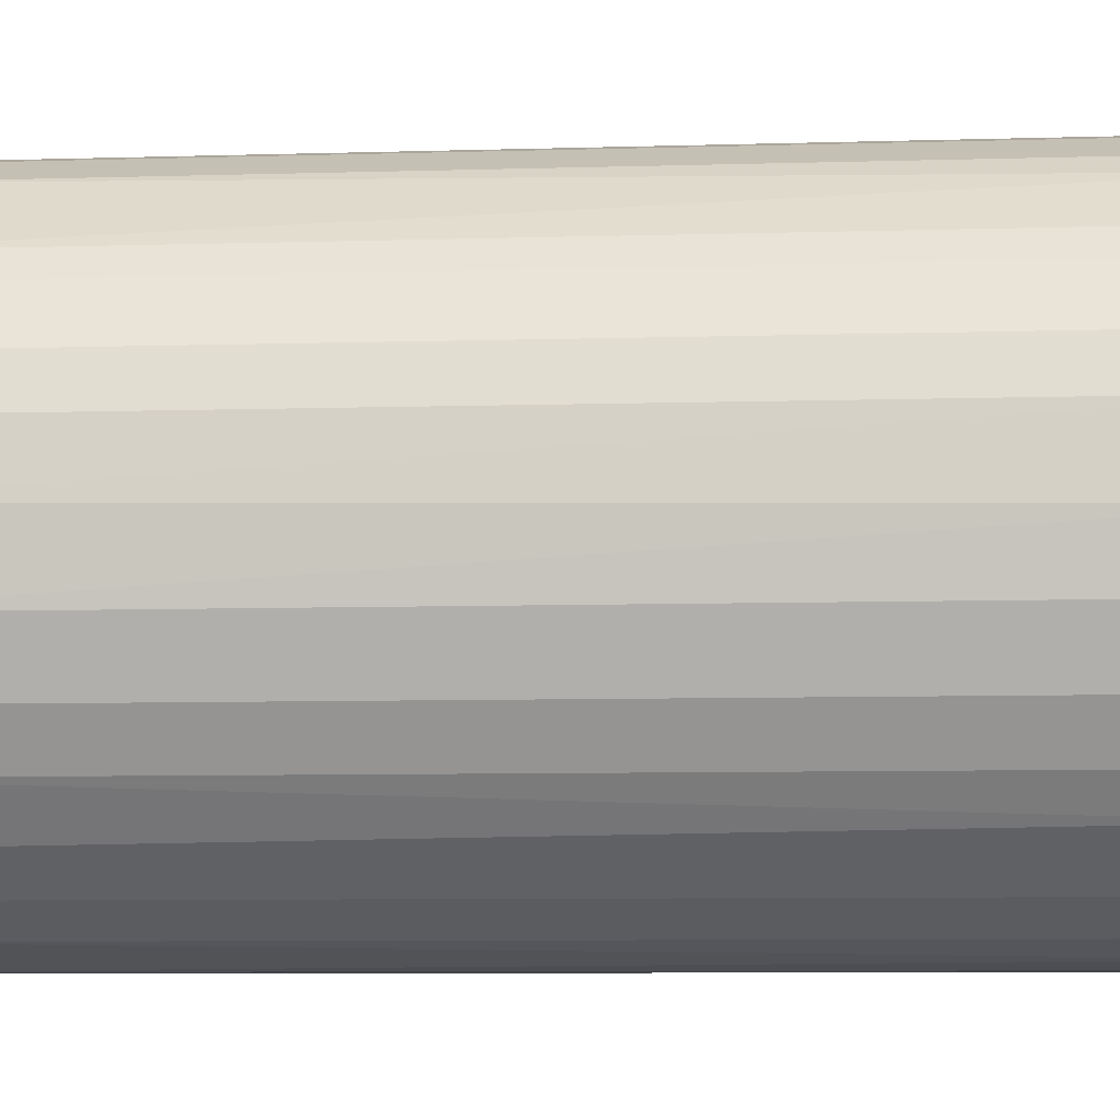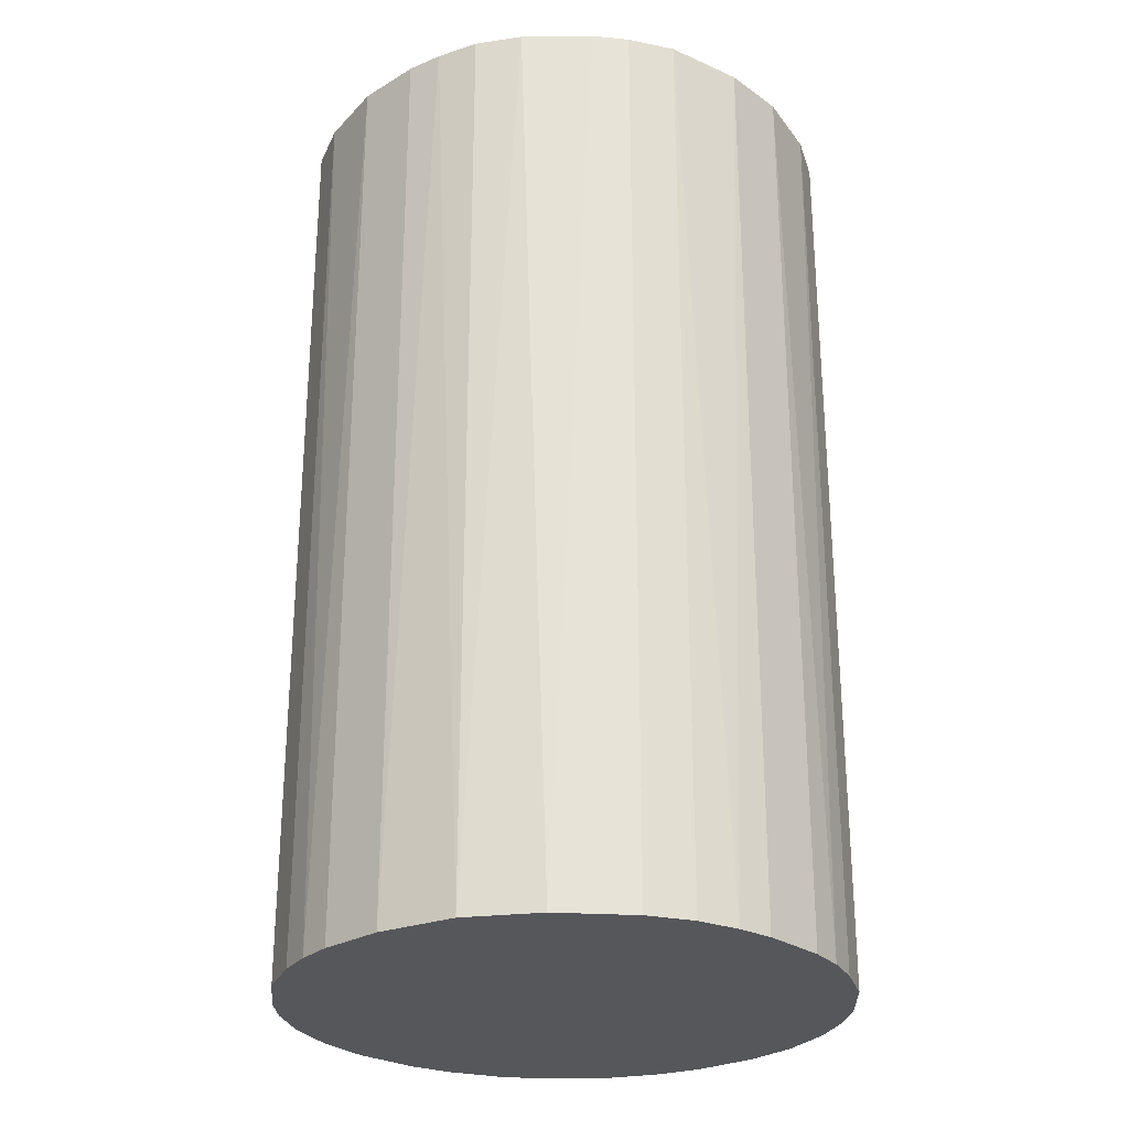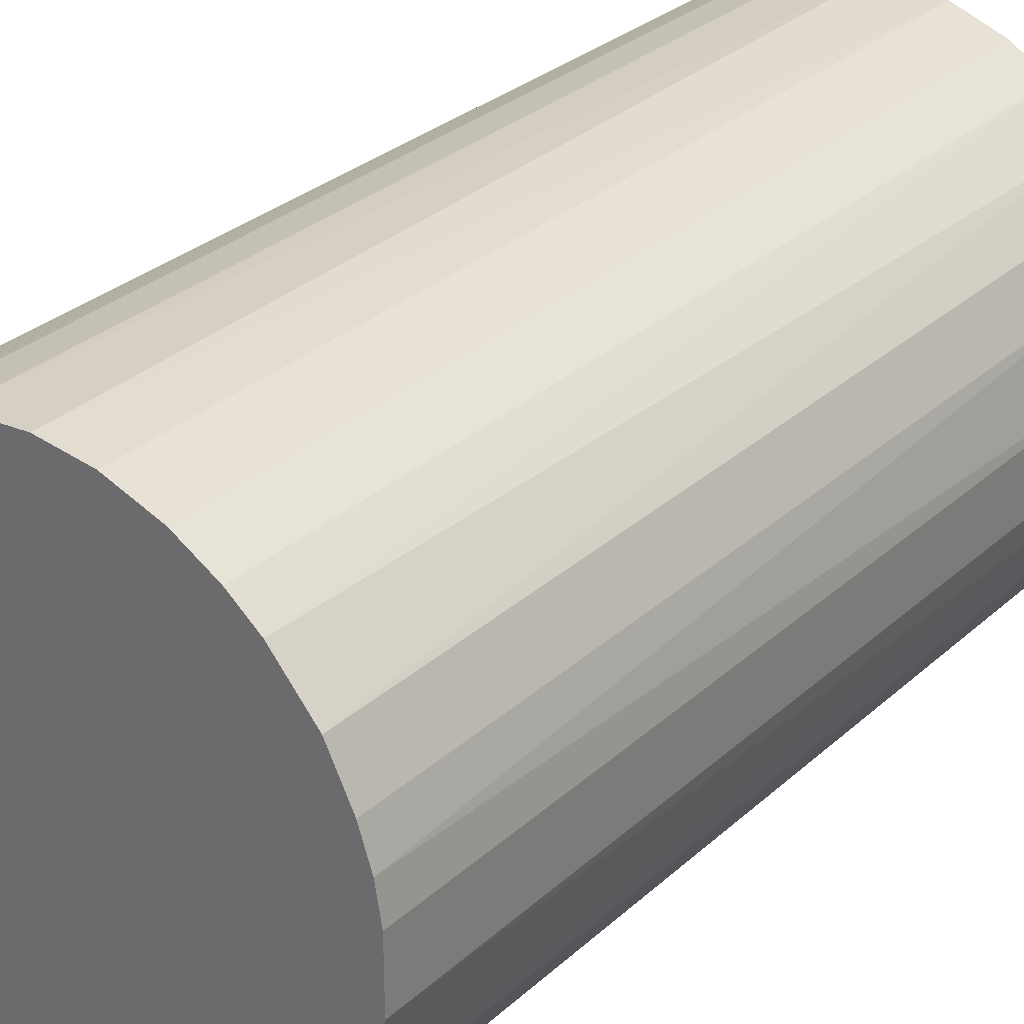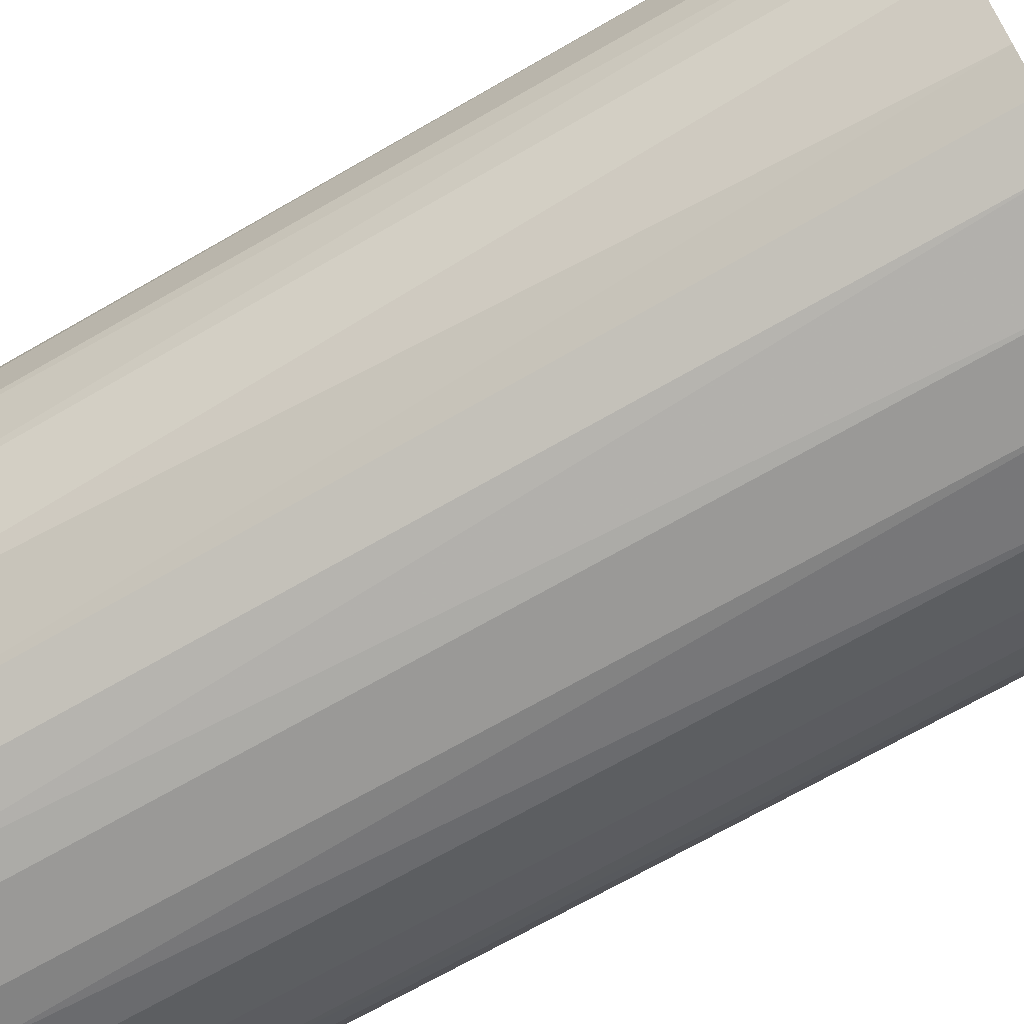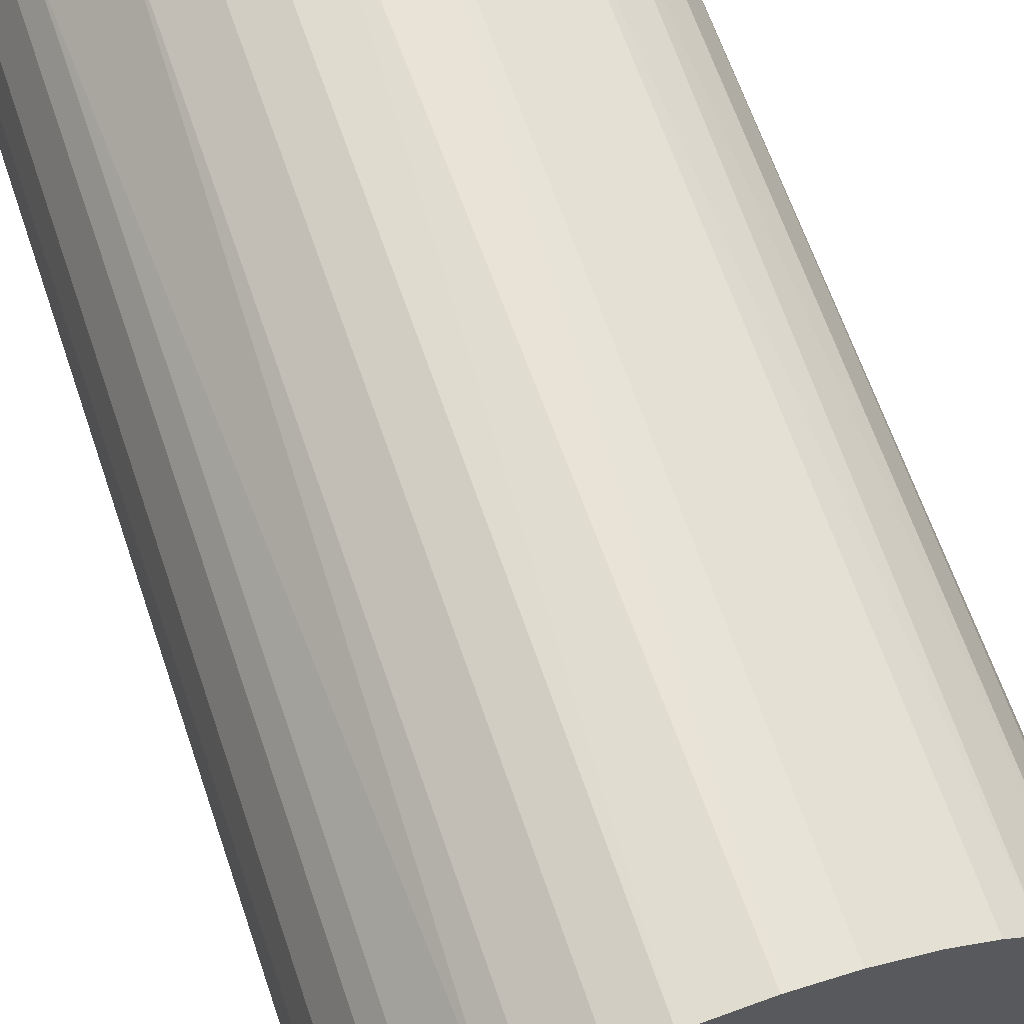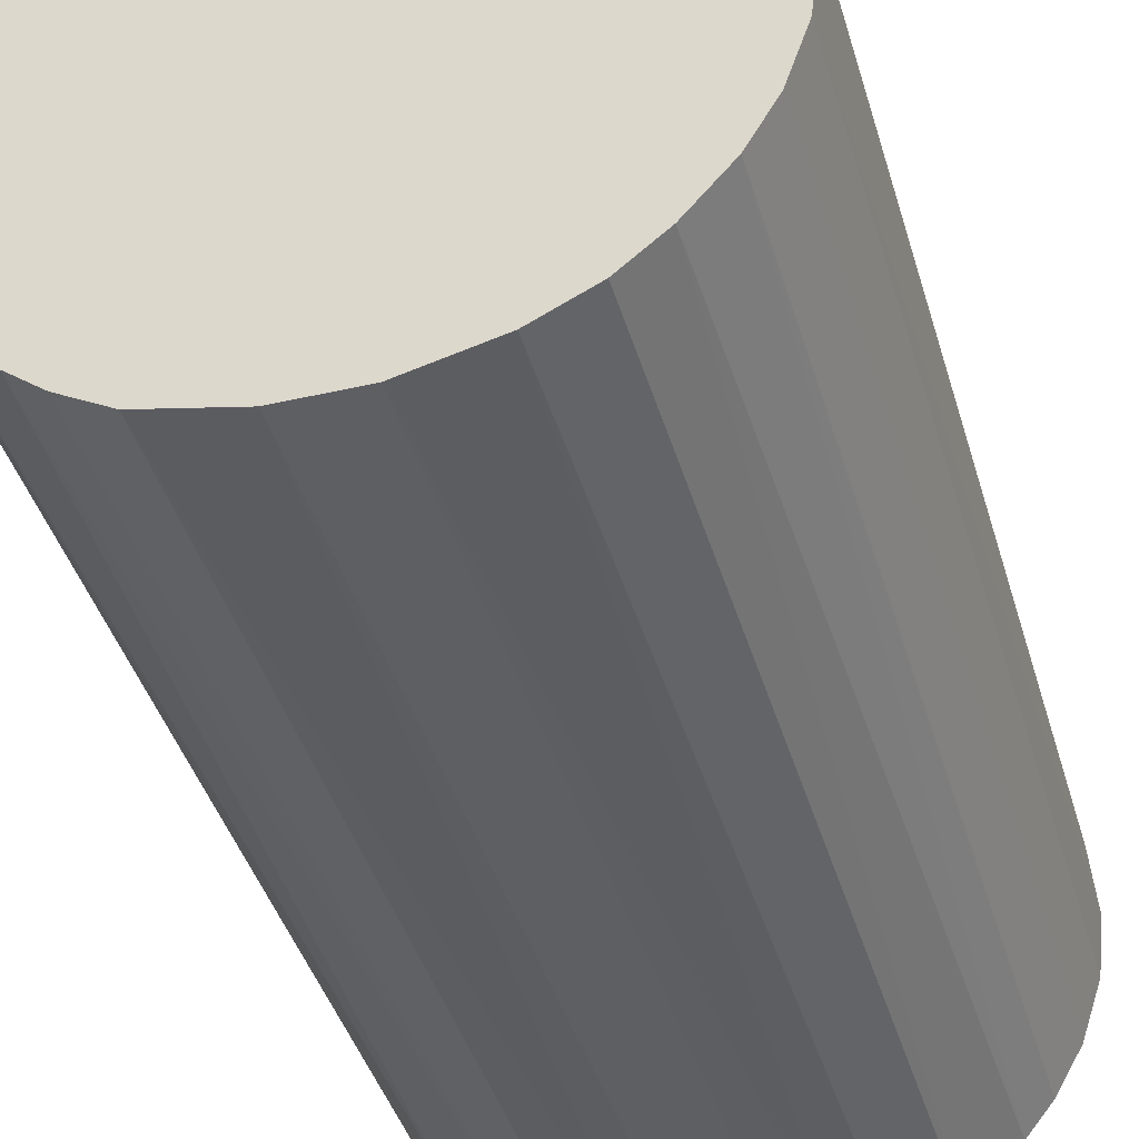
<metadata>
{"format":"obj","ext":"obj","renderer":"f3d","projection":"perspective","resolution":1024,"background":"white","views":[{"elev":-7.7,"azim":94.9,"up":"+Y"},{"elev":-27.1,"azim":-47.3,"up":"+Z"},{"elev":30.4,"azim":-141.8,"up":"+Y"},{"elev":-69.0,"azim":-59.9,"up":"+Y"},{"elev":65.5,"azim":161.1,"up":"+Y"},{"elev":-41.0,"azim":15.8,"up":"+Y"}]}
</metadata>
<code>
o convex_0
v -0.02243 -0.009694 -0.04139
v 0.02426 0.000383 0.04139
v 0.02373 0.005157 0.04139
v -0.02402 -0.002798 0.04139
v -0.000676 0.02426 -0.04139
v 0.01364 -0.0203 -0.04139
v -0.002798 -0.02402 0.04139
v -0.01394 0.02001 0.04139
v 0.02267 0.008867 -0.04139
v -0.02031 0.01364 -0.04139
v 0.008871 0.02266 0.04139
v -0.009694 -0.02243 -0.04139
v 0.01683 -0.01765 0.04139
v -0.01606 -0.01819 0.04139
v 0.02213 -0.01022 -0.04139
v 0.01524 0.01895 -0.04139
v 0.01895 0.01524 0.04139
v -0.02243 0.009401 0.04139
v -0.02402 0.003034 -0.04139
v 0.006215 -0.02349 -0.04139
v -0.005449 0.02373 0.04139
v -0.01023 0.02213 -0.04139
v 0.009401 -0.02243 0.04139
v 0.02213 -0.01022 0.04139
v 0.02426 -0.000676 -0.04139
v -0.02243 -0.009694 0.04139
v -0.01872 -0.01553 -0.04139
v 0.008871 0.02266 -0.04139
v -0.009694 -0.02243 0.04139
v -0.002798 -0.02402 -0.04139
v 0.000383 0.02426 0.04139
v 0.02001 -0.01394 -0.04139
v -0.02031 0.01364 0.04139
v -0.01659 0.01789 -0.04139
v 0.003034 -0.02402 0.04139
v 0.01312 0.02054 0.04139
v 0.02373 -0.005449 0.04139
v 0.02055 0.01312 -0.04139
v 0.02267 0.008867 0.04139
v -0.02402 0.003034 0.04139
v -0.02402 -0.002798 -0.04139
v -0.01341 -0.0203 -0.04139
v -0.02349 0.006215 -0.04139
v 0.005157 0.02373 -0.04139
v -0.02031 -0.01341 0.04139
v 0.02373 -0.005449 -0.04139
v -0.005449 0.02373 -0.04139
v 0.02373 0.005157 -0.04139
v 0.01364 -0.0203 0.04139
v -0.01023 0.02213 0.04139
v 0.02001 -0.01394 0.04139
v 0.01789 -0.01659 -0.04139
v -0.01765 0.01683 0.04139
v 0.003034 -0.02402 -0.04139
v 0.005157 0.02373 0.04139
v -0.005979 -0.02349 -0.04139
v -0.02349 -0.005979 0.04139
v -0.02243 0.009401 -0.04139
v 0.02055 0.01312 0.04139
v 0.01312 0.02054 -0.04139
v 0.009401 -0.02243 -0.04139
v -0.01394 0.02001 -0.04139
v -0.01341 -0.0203 0.04139
v 0.01895 0.01524 -0.04139
f 17 38 64
f 2 3 4
f 1 5 6
f 2 4 7
f 4 3 8
f 6 5 9
f 5 1 10
f 8 3 11
f 1 6 12
f 2 7 13
f 7 4 14
f 6 9 15
f 9 5 16
f 11 3 17
f 4 8 18
f 10 1 19
f 12 6 20
f 8 11 21
f 5 10 22
f 13 7 23
f 2 13 24
f 15 9 25
f 14 4 26
f 1 12 27
f 16 5 28
f 7 14 29
f 12 20 30
f 5 21 31
f 21 11 31
f 6 15 32
f 15 24 32
f 18 8 33
f 10 18 33
f 22 10 34
f 23 7 35
f 20 23 35
f 7 30 35
f 11 17 36
f 17 16 36
f 28 11 36
f 2 24 37
f 24 15 37
f 25 2 37
f 9 16 38
f 3 9 39
f 17 3 39
f 9 38 39
f 4 18 40
f 19 4 40
f 19 1 41
f 4 19 41
f 14 27 42
f 27 12 42
f 12 29 42
f 10 19 43
f 40 18 43
f 19 40 43
f 28 5 44
f 11 28 44
f 5 31 44
f 26 1 45
f 14 26 45
f 27 14 45
f 1 27 45
f 15 25 46
f 37 15 46
f 25 37 46
f 21 5 47
f 5 22 47
f 22 21 47
f 3 2 48
f 9 3 48
f 2 25 48
f 25 9 48
f 6 13 49
f 23 6 49
f 13 23 49
f 8 21 50
f 22 8 50
f 21 22 50
f 24 13 51
f 32 24 51
f 32 51 52
f 13 6 52
f 6 32 52
f 51 13 52
f 33 8 53
f 10 33 53
f 34 10 53
f 8 34 53
f 30 20 54
f 20 35 54
f 35 30 54
f 31 11 55
f 11 44 55
f 44 31 55
f 7 29 56
f 29 12 56
f 30 7 56
f 12 30 56
f 1 26 57
f 26 4 57
f 41 1 57
f 4 41 57
f 18 10 58
f 10 43 58
f 43 18 58
f 38 17 59
f 17 39 59
f 39 38 59
f 16 28 60
f 36 16 60
f 28 36 60
f 20 6 61
f 6 23 61
f 23 20 61
f 8 22 62
f 22 34 62
f 34 8 62
f 29 14 63
f 14 42 63
f 42 29 63
f 16 17 64
f 38 16 64

</code>
